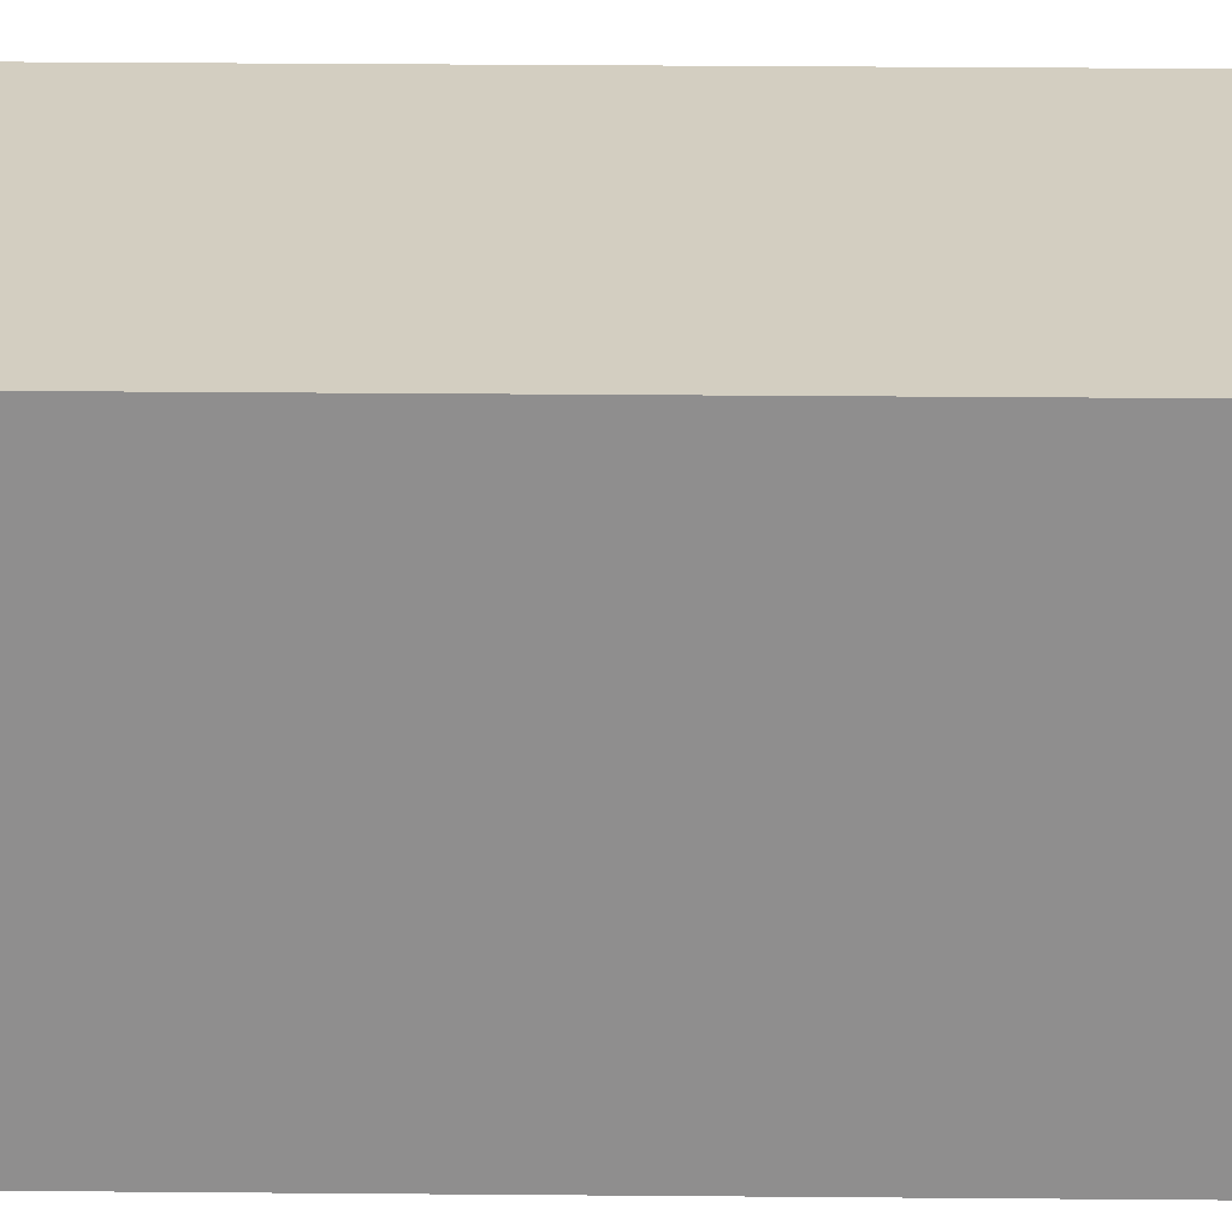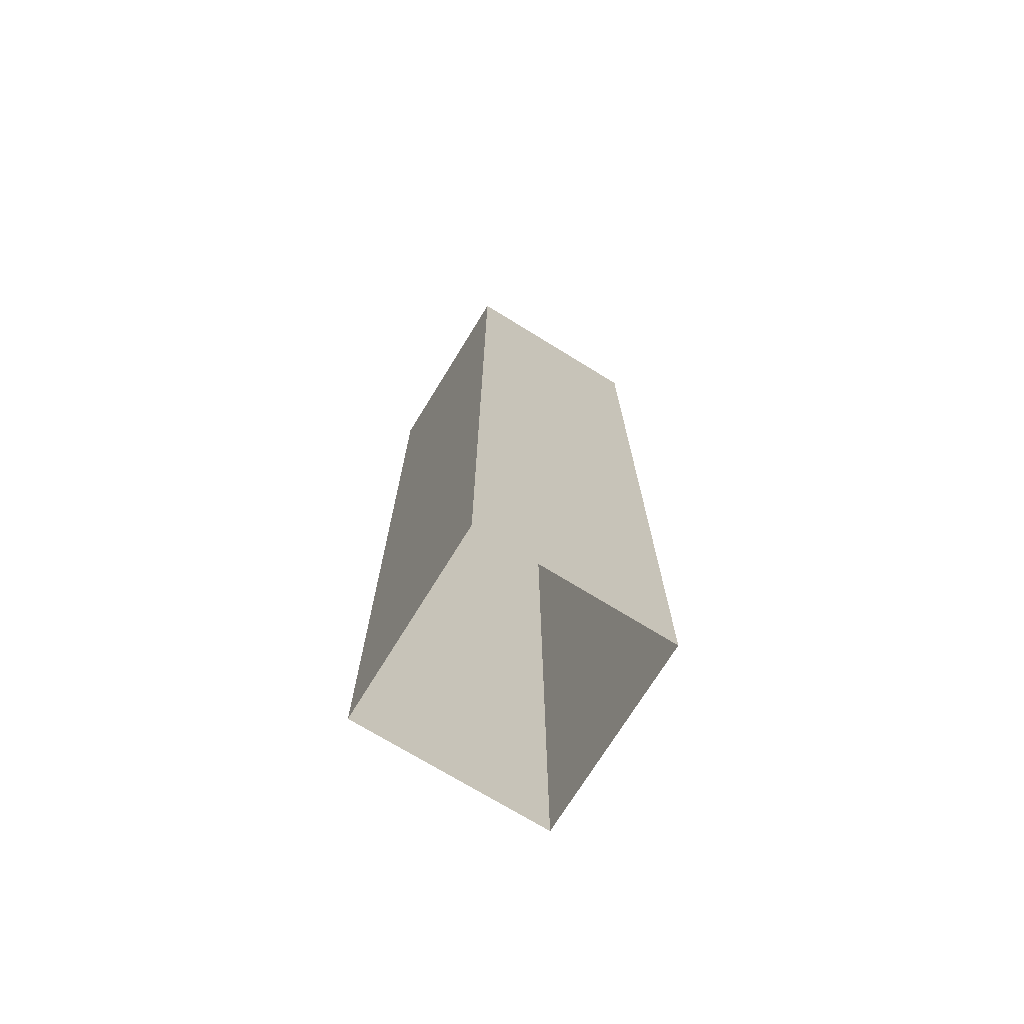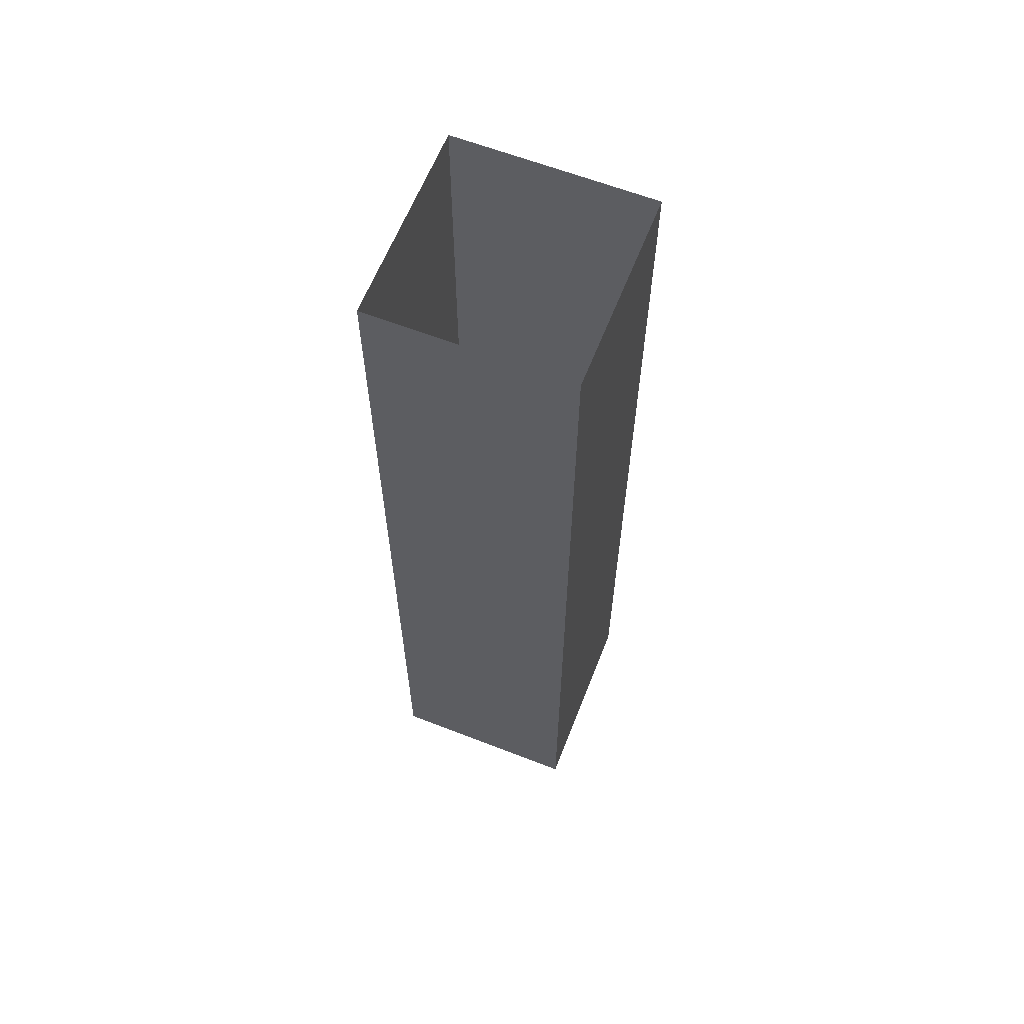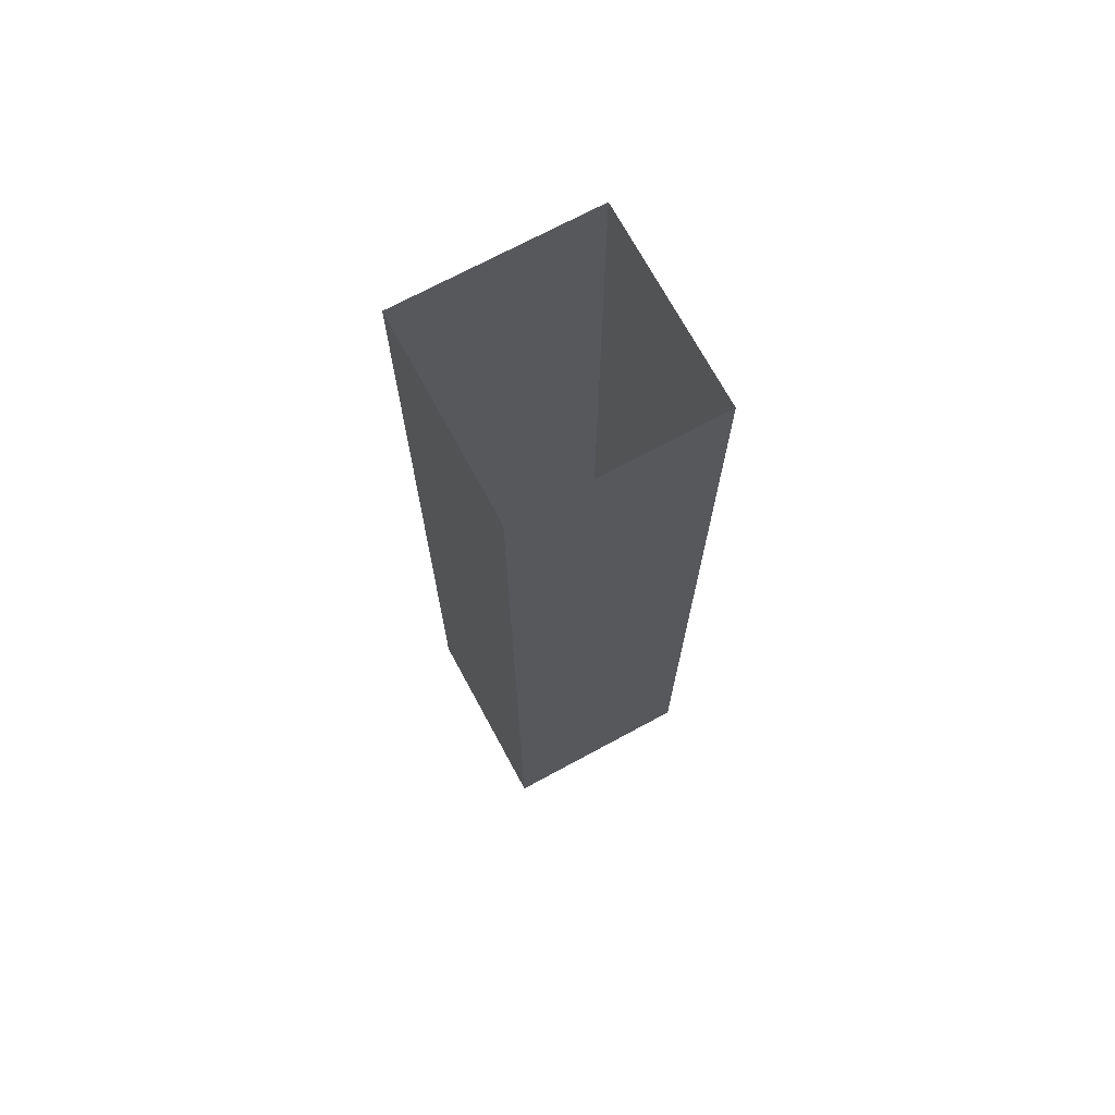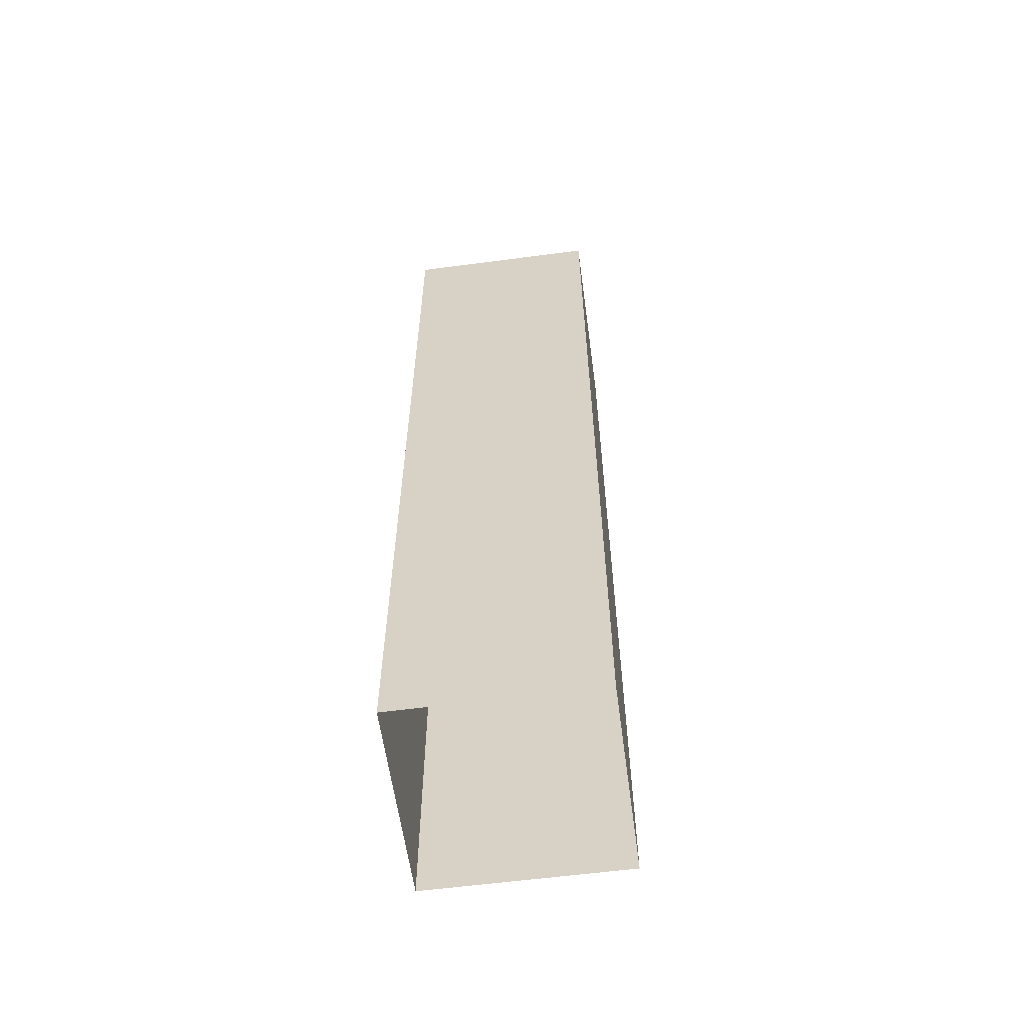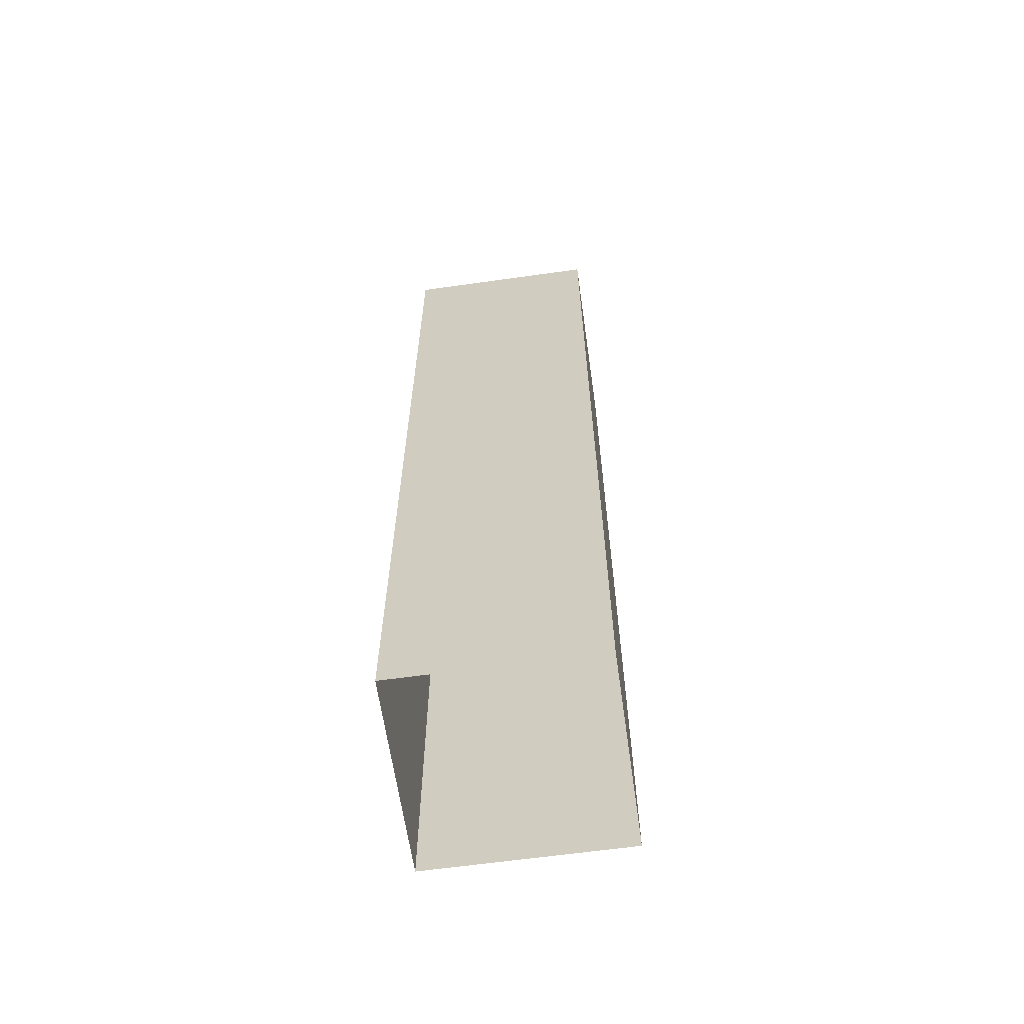
<metadata>
{"format":"obj","ext":"obj","renderer":"f3d","projection":"perspective","resolution":1024,"background":"white","views":[{"elev":24.9,"azim":90.9,"up":"+Y"},{"elev":-72.6,"azim":58.4,"up":"+Z"},{"elev":62.6,"azim":111.5,"up":"+Z"},{"elev":71.3,"azim":-118.4,"up":"+Z"},{"elev":-59.5,"azim":-172.3,"up":"+Z"},{"elev":-63.0,"azim":8.1,"up":"+Z"}]}
</metadata>
<code>
g Bota_campaign4_column_5
v -55.37 24.23 5.962
v -54.37 24.23 1.225
v -54.37 24.23 5.962
v -55.37 24.23 1.225
v -55.37 23.23 5.962
v -55.37 24.23 1.225
v -55.37 24.23 5.962
v -55.37 23.23 1.225
v -54.37 23.23 5.962
v -55.37 23.23 1.225
v -55.37 23.23 5.962
v -54.37 23.23 1.225
v -54.37 24.23 5.962
v -54.37 23.23 1.225
v -54.37 23.23 5.962
v -54.37 24.23 1.225
g Bota_campaign4_column_5_0
f 3 2 1
f 4 1 2
f 7 6 5
f 8 5 6
f 11 10 9
f 12 9 10
f 15 14 13
f 16 13 14

</code>
